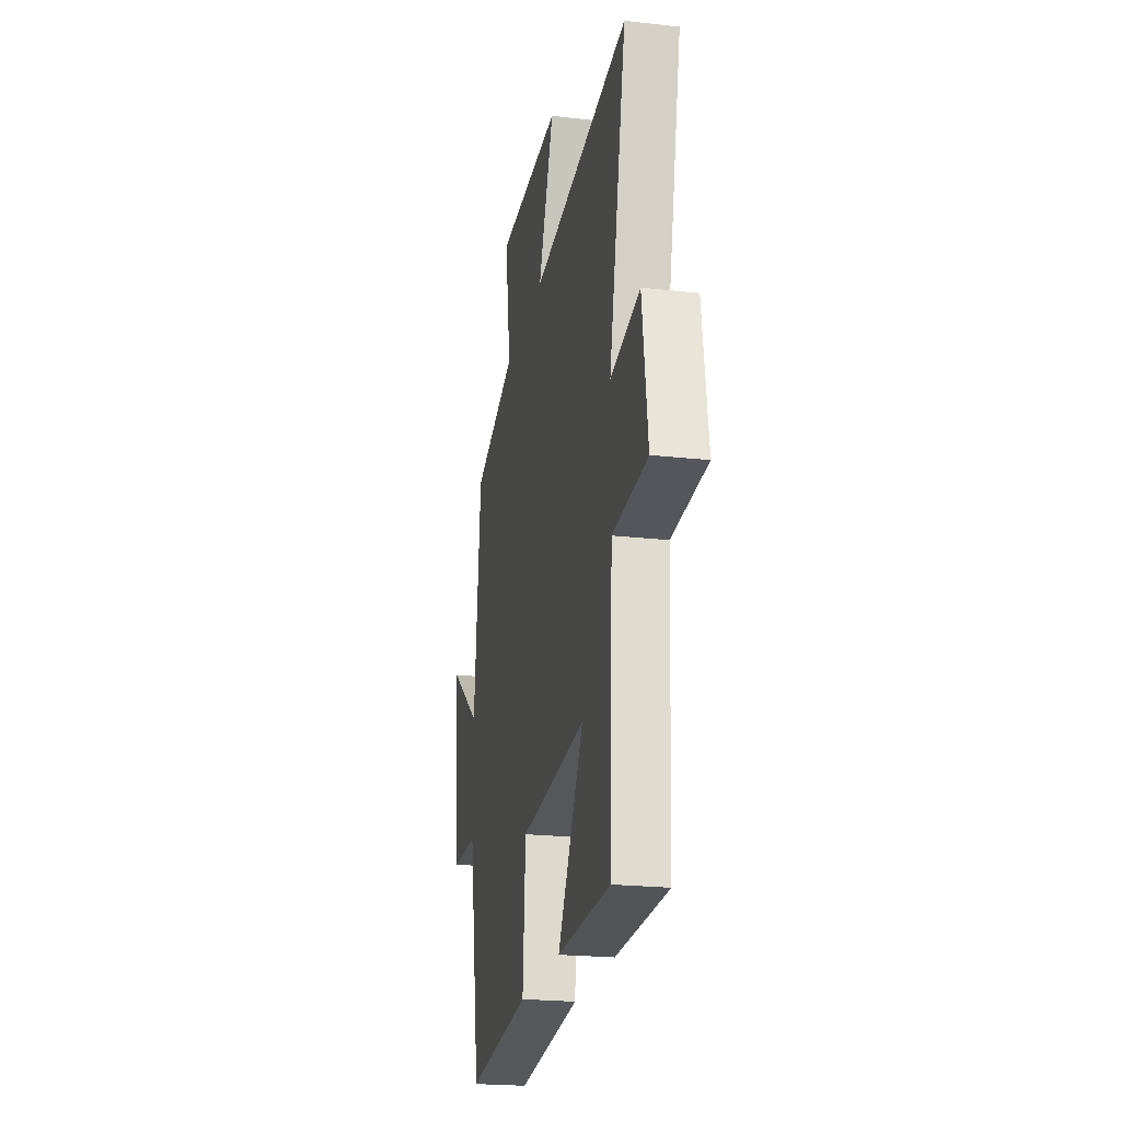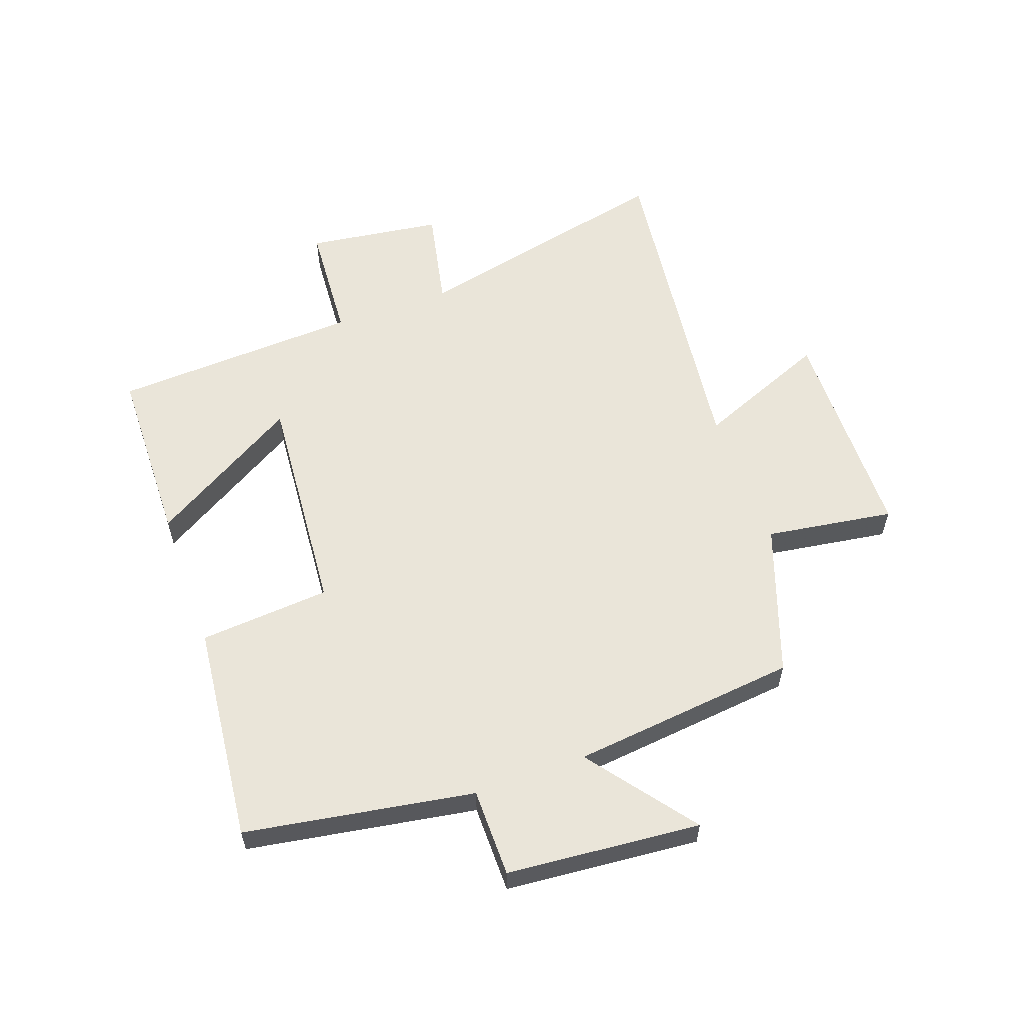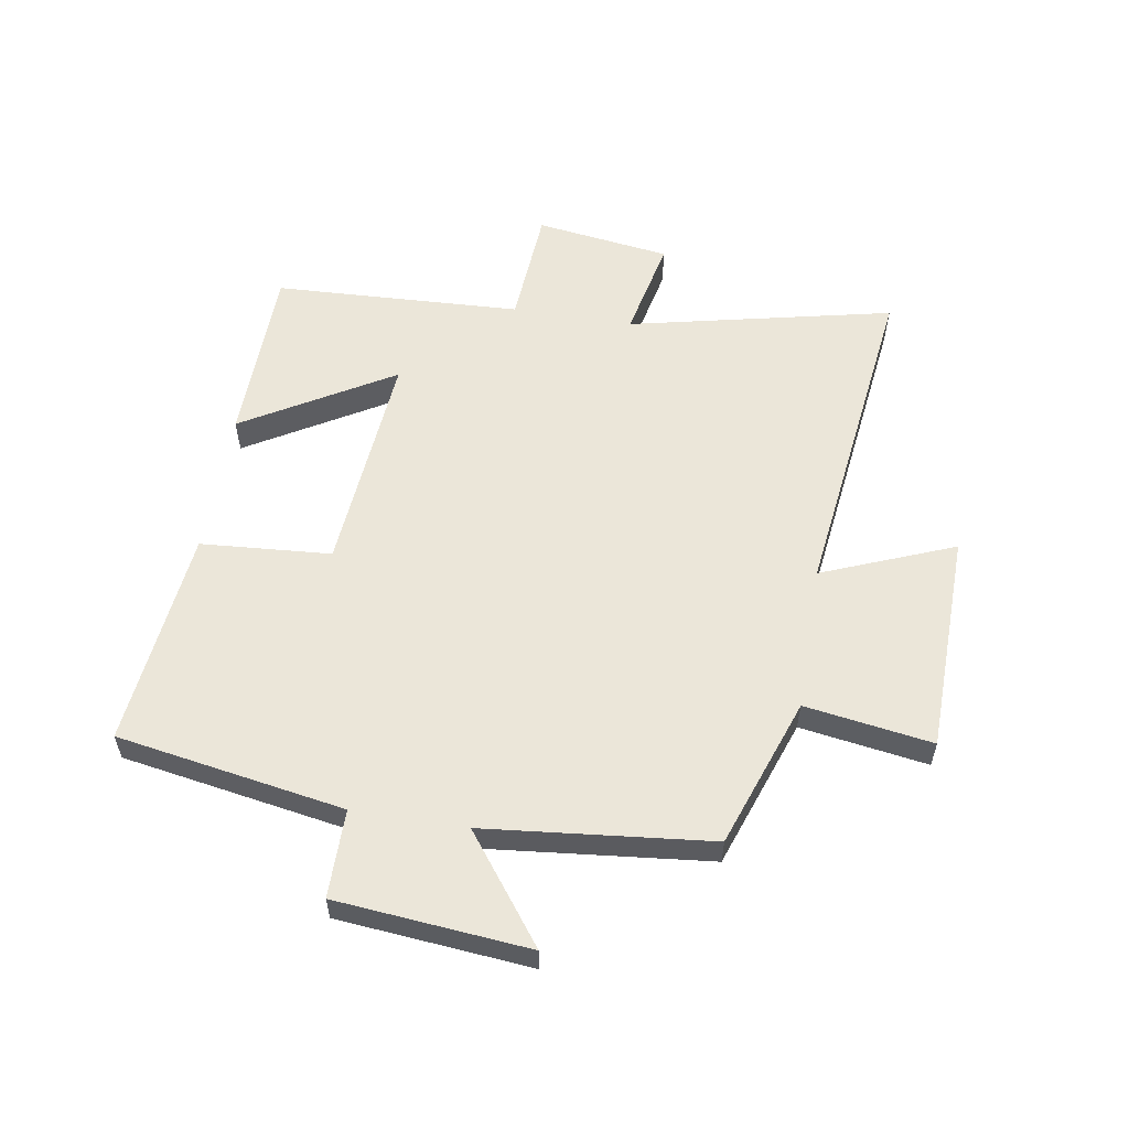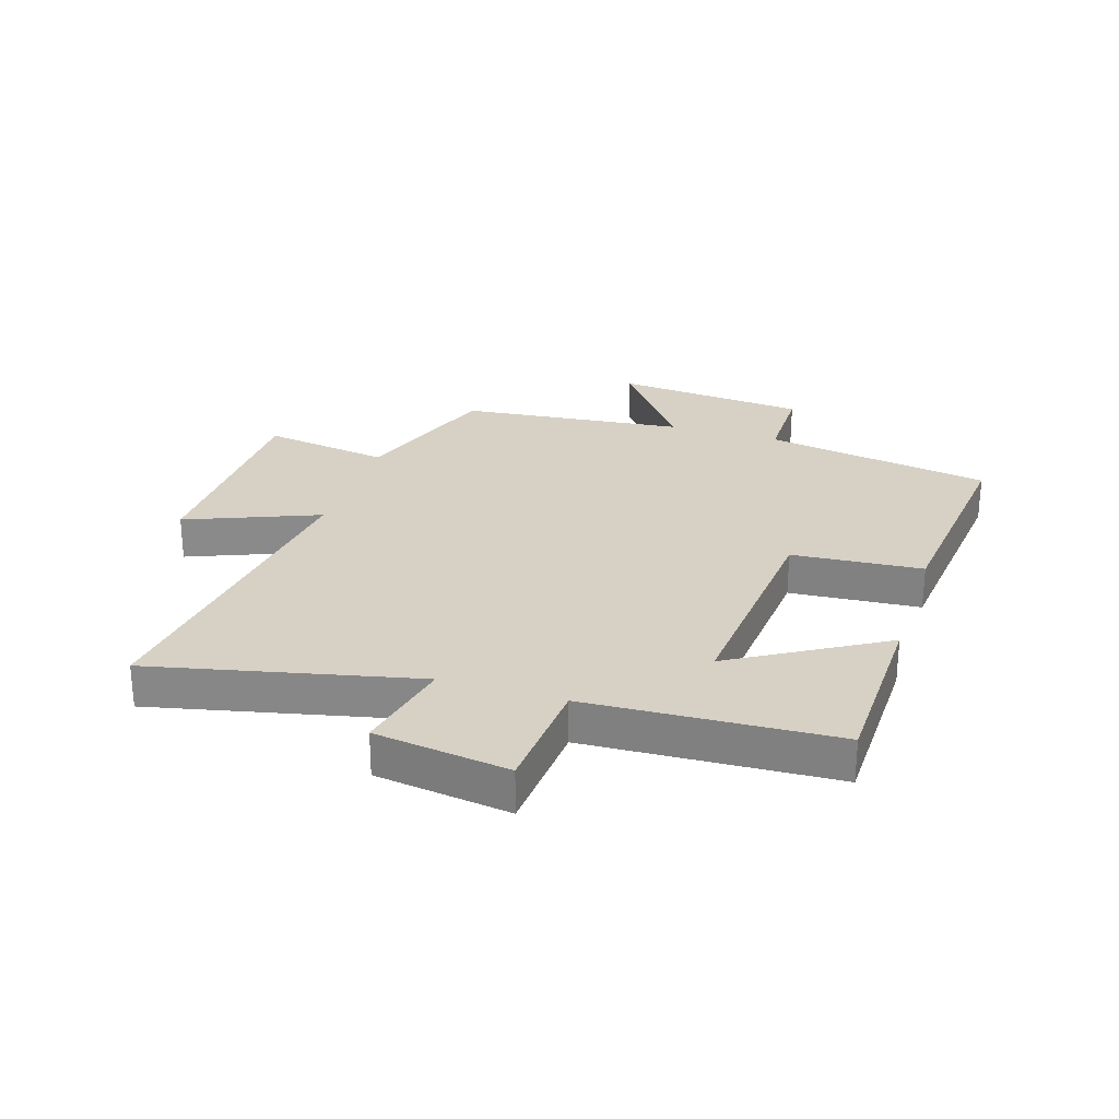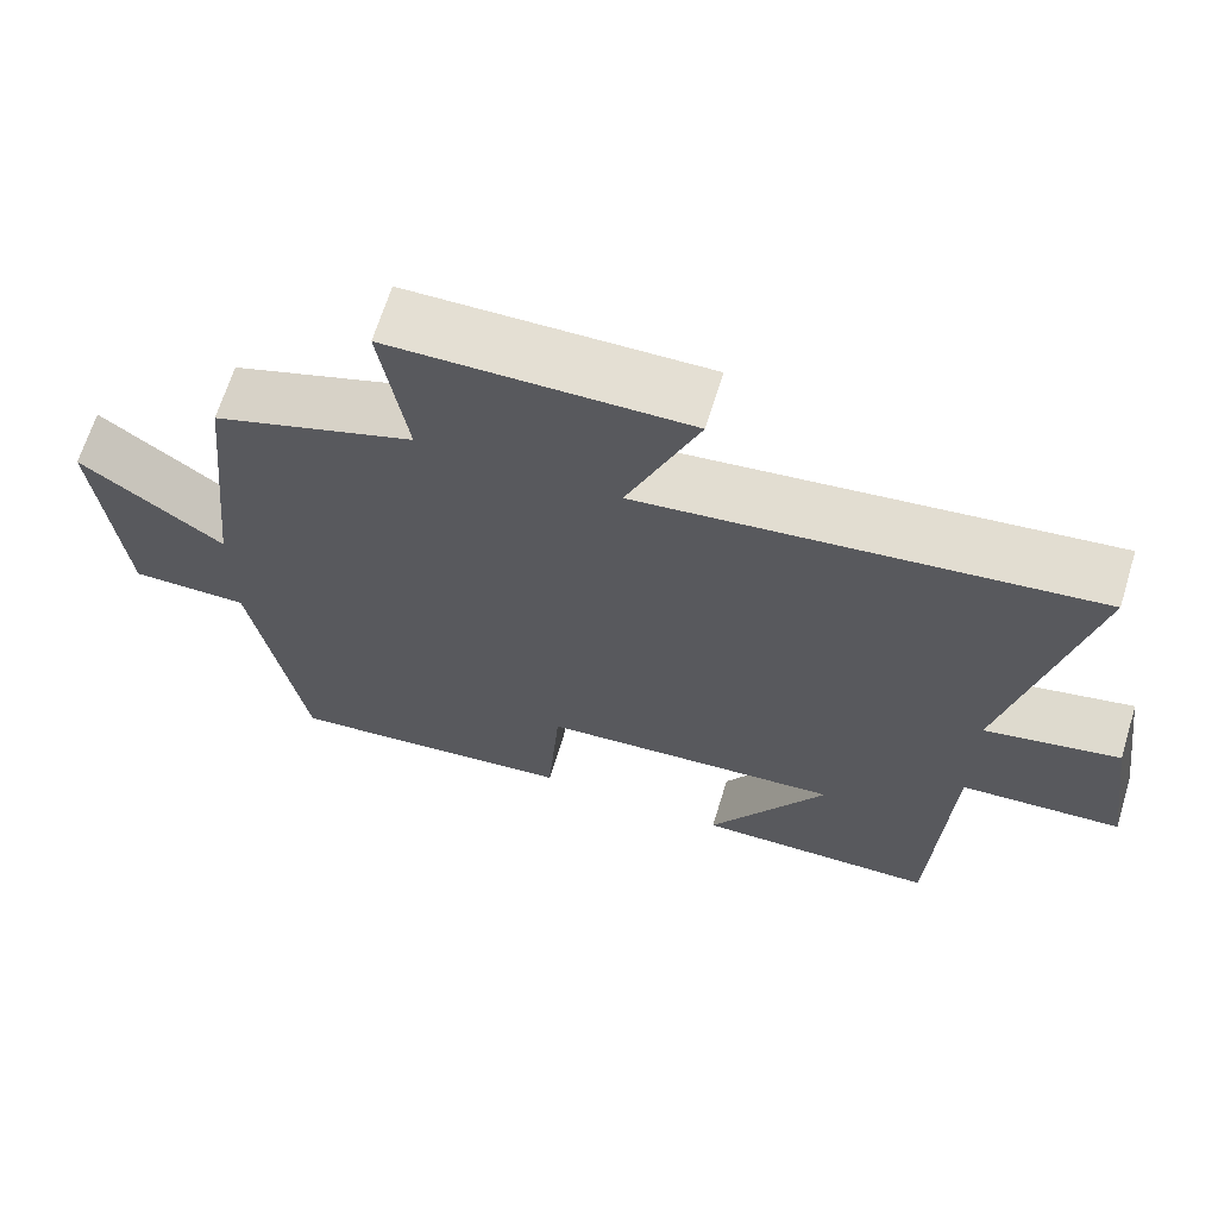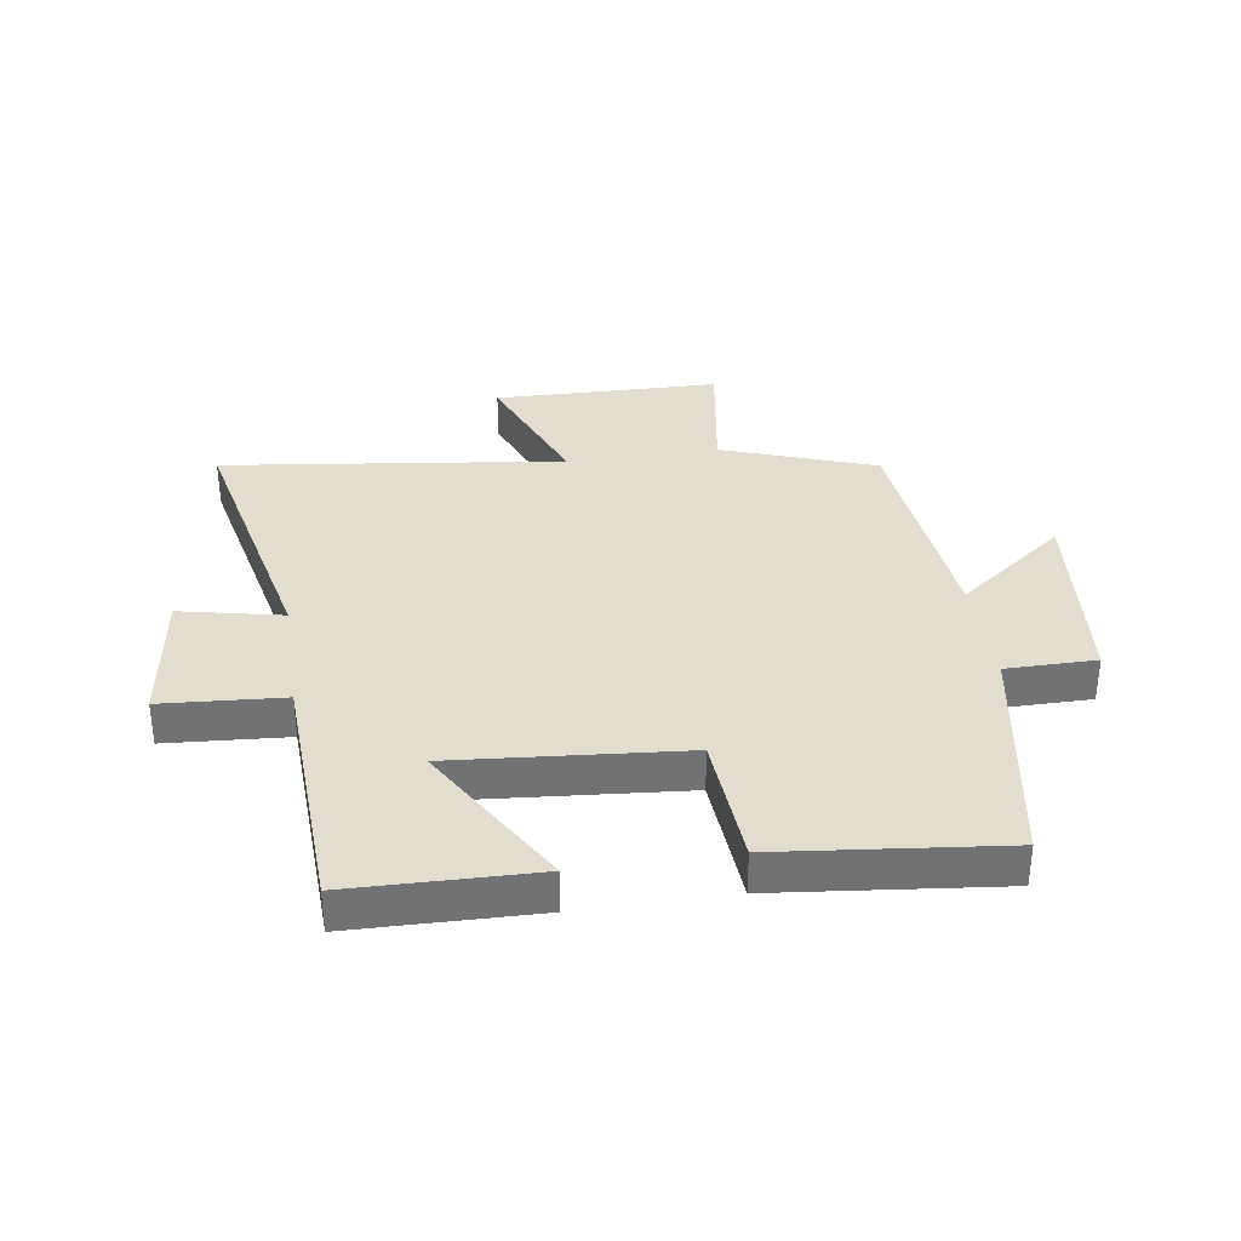
<metadata>
{"format":"obj","ext":"obj","renderer":"f3d","projection":"perspective","resolution":1024,"background":"white","views":[{"elev":-22.3,"azim":78.9,"up":"+Z"},{"elev":58.2,"azim":-110.0,"up":"+Y"},{"elev":57.1,"azim":-80.7,"up":"+Y"},{"elev":26.9,"azim":107.5,"up":"+Y"},{"elev":66.6,"azim":17.1,"up":"+Z"},{"elev":34.9,"azim":171.5,"up":"+Y"}]}
</metadata>
<code>
v -0.435 0.07 -0.54
v -0.5 0.07 -0.158
v -0.648 0.07 -0.158
v -0.678 0.07 0.166
v -0.5 0.07 0.032
v -0.461 0.07 0.411
v -0.21 0.07 0.5
v -0.243 0.07 0.714
v 0.127 0.07 0.722
v 0.038 0.07 0.5
v 0.598 0.07 0.571
v 0.5 0.07 0.127
v 0.668 0.07 0.163
v 0.7 0.07 -0.063
v 0.5 0.07 -0.077
v 0.481 0.07 -0.493
v 0.178 0.07 -0.5
v 0.326 0.07 -0.249
v -0.052 0.07 -0.281
v -0.068 0.07 -0.5
v -0.435 0 -0.54
v -0.5 0 -0.158
v -0.648 0 -0.158
v -0.678 0 0.166
v -0.5 0 0.032
v -0.461 0 0.411
v -0.21 0 0.5
v -0.243 0 0.714
v 0.127 0 0.722
v 0.038 0 0.5
v 0.598 0 0.571
v 0.5 0 0.127
v 0.668 0 0.163
v 0.7 0 -0.063
v 0.5 0 -0.077
v 0.481 0 -0.493
v 0.178 0 -0.5
v 0.326 0 -0.249
v -0.052 0 -0.281
v -0.068 0 -0.5
f 19 20 1 2
f 18 19 2
f 15 16 17 18
f 15 18 2
f 12 13 14 15
f 12 15 2 3
f 10 11 12 3
f 7 8 9 10
f 5 6 7 10
f 5 10 3
f 3 4 5
f 22 21 40 39
f 22 39 38
f 38 37 36 35
f 22 38 35
f 35 34 33 32
f 23 22 35 32
f 23 32 31 30
f 30 29 28 27
f 30 27 26 25
f 23 30 25
f 25 24 23
f 1 21 22 2
f 2 22 23 3
f 3 23 24 4
f 4 24 25 5
f 5 25 26 6
f 6 26 27 7
f 7 27 28 8
f 8 28 29 9
f 9 29 30 10
f 10 30 31 11
f 11 31 32 12
f 12 32 33 13
f 13 33 34 14
f 14 34 35 15
f 15 35 36 16
f 16 36 37 17
f 17 37 38 18
f 18 38 39 19
f 19 39 40 20
f 20 40 21 1

</code>
